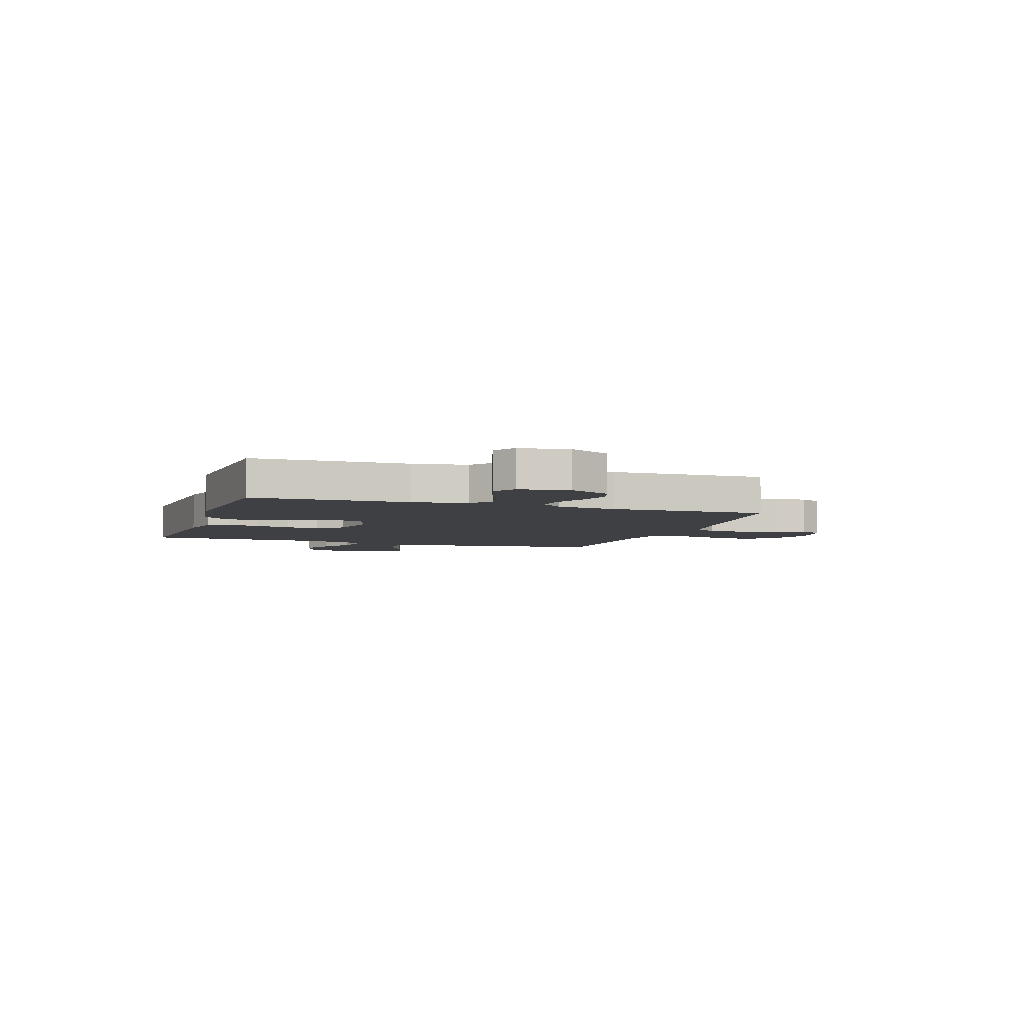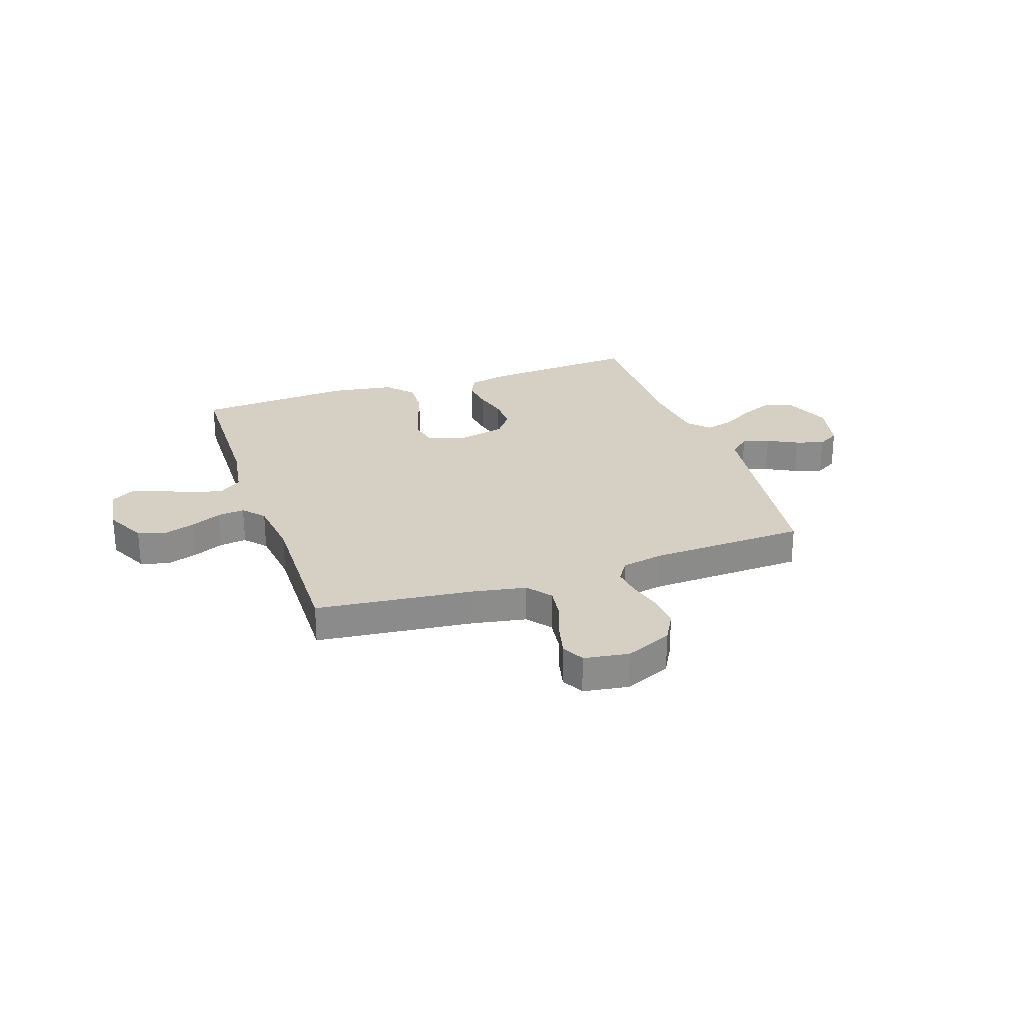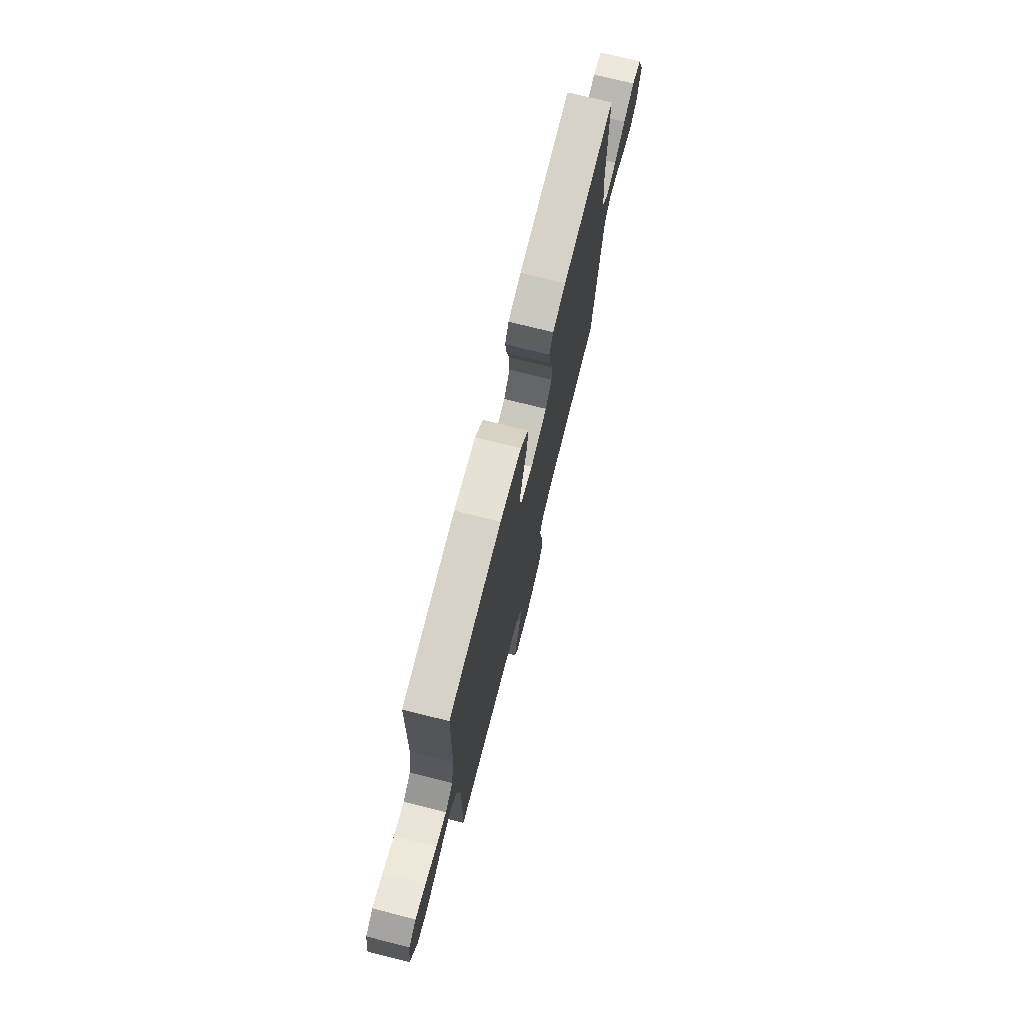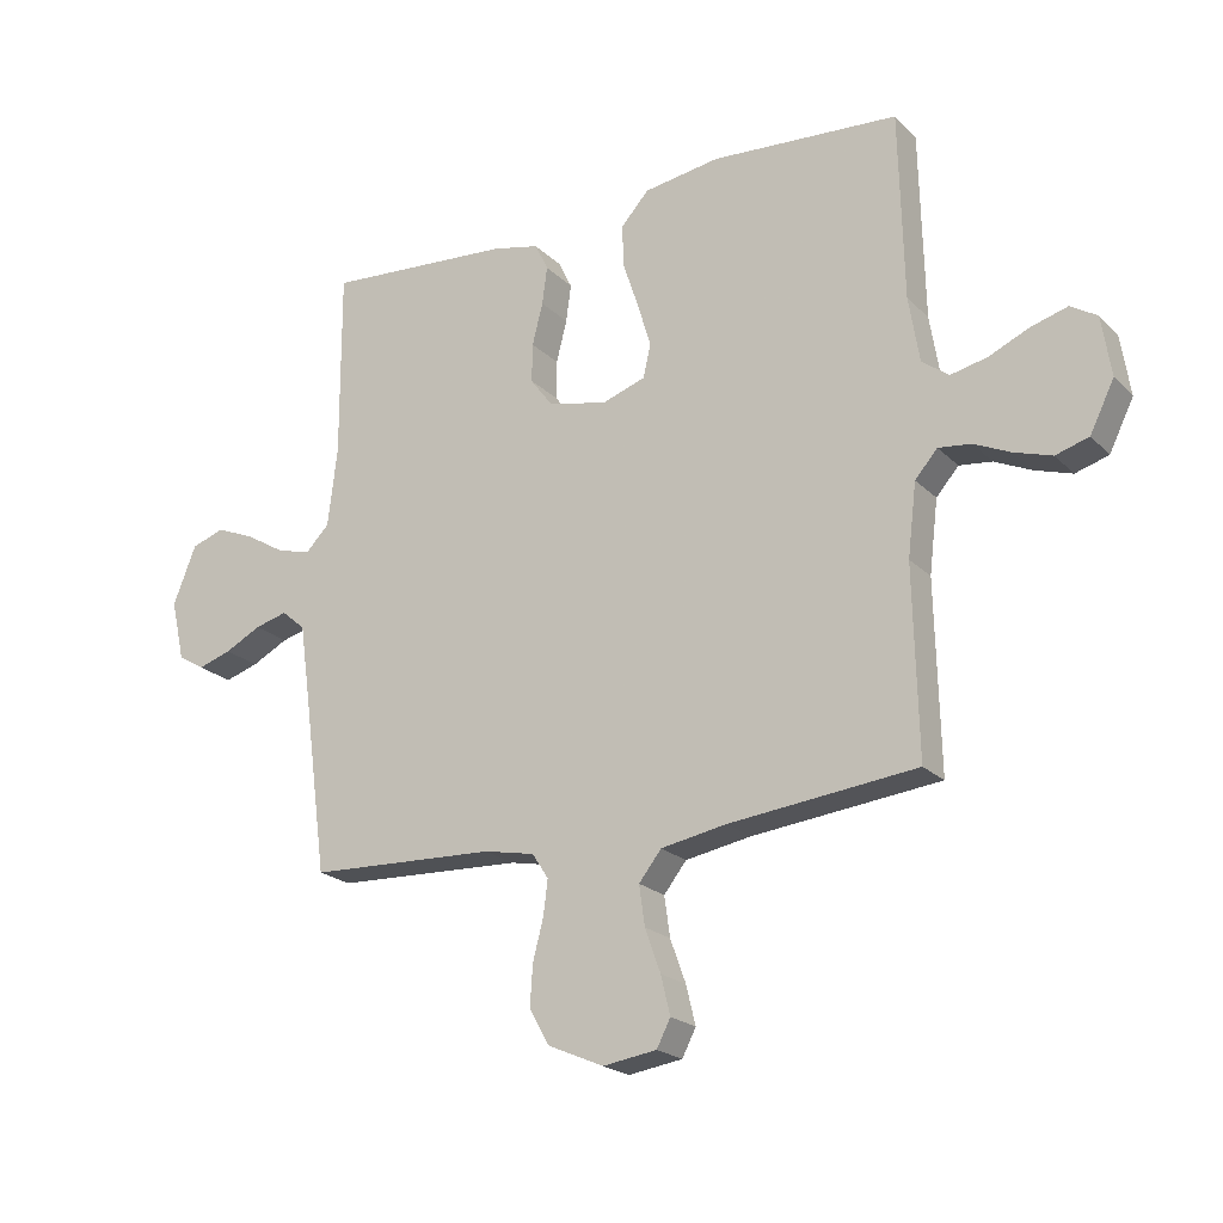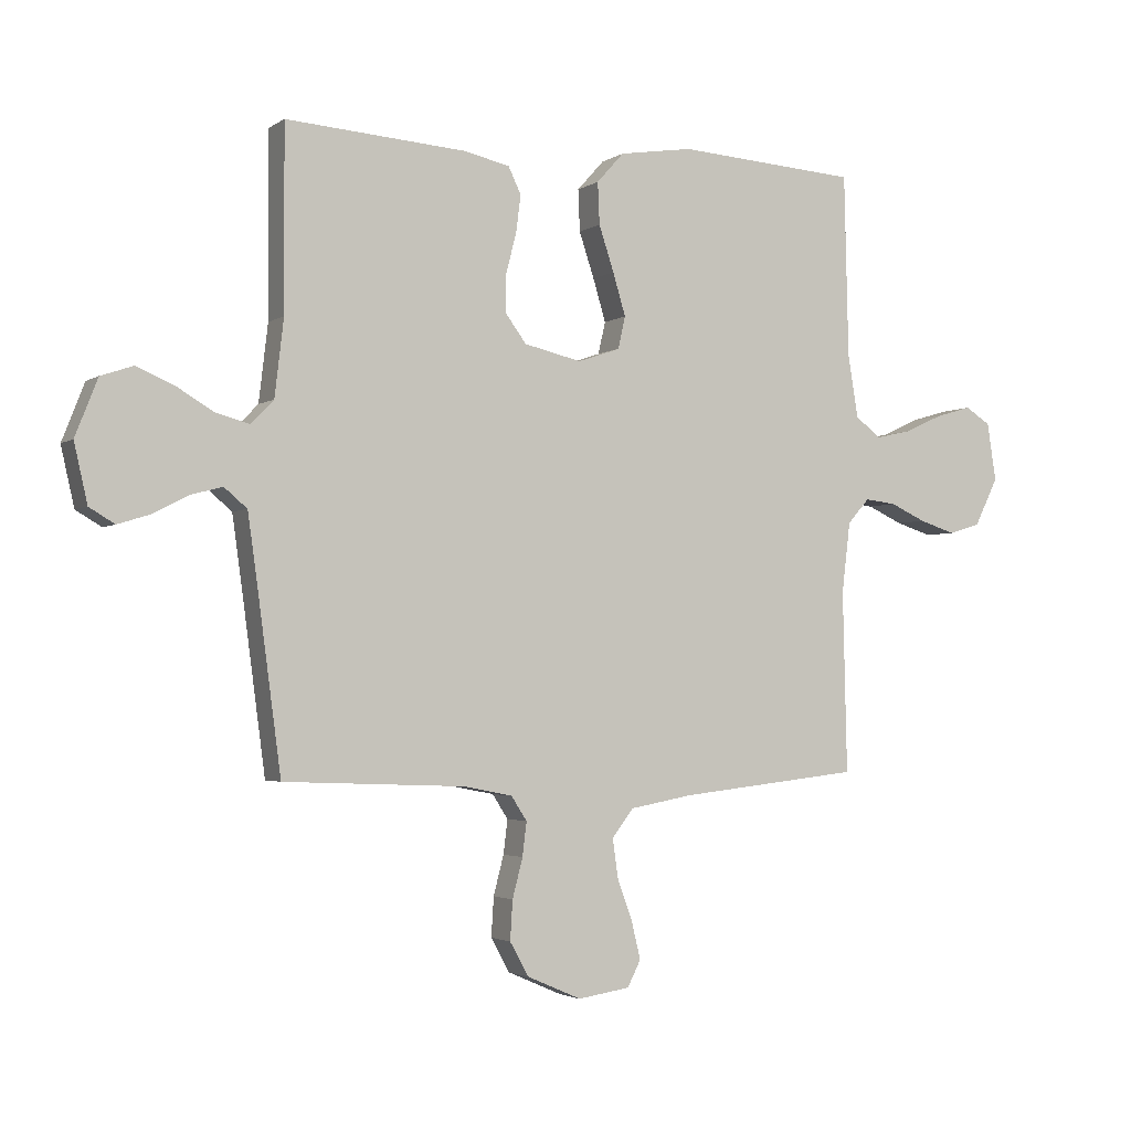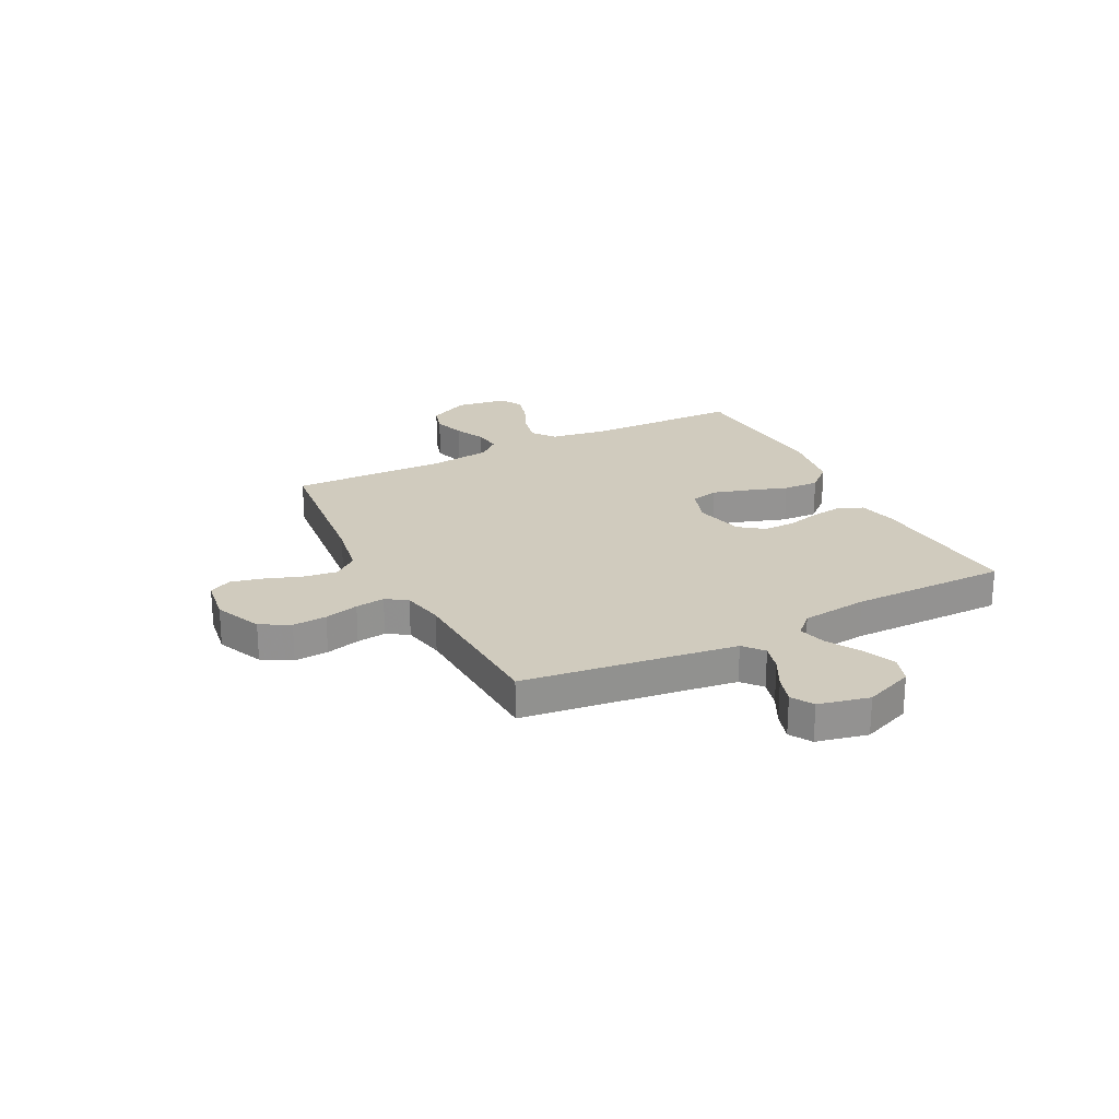
<metadata>
{"format":"obj","ext":"obj","renderer":"f3d","projection":"perspective","resolution":1024,"background":"white","views":[{"elev":-5.0,"azim":71.5,"up":"+Y"},{"elev":26.3,"azim":161.2,"up":"+Y"},{"elev":74.1,"azim":104.1,"up":"+Z"},{"elev":-21.1,"azim":31.3,"up":"+Z"},{"elev":-2.7,"azim":-26.5,"up":"+Z"},{"elev":23.6,"azim":-117.1,"up":"+Y"}]}
</metadata>
<code>
v -0.5 0.07 0.5
v -0.2 0.07 0.479
v -0.125 0.07 0.462
v -0.104 0.07 0.418
v -0.112 0.07 0.358
v -0.129 0.07 0.291
v -0.13 0.07 0.229
v -0.095 0.07 0.182
v 0 0.07 0.16
v 0.07 0.07 0.184
v 0.082 0.07 0.237
v 0.061 0.07 0.307
v 0.036 0.07 0.382
v 0.033 0.07 0.451
v 0.078 0.07 0.501
v 0.2 0.07 0.52
v 0.5 0.07 0.5
v 0.507 0.07 0.2
v 0.524 0.07 0.095
v 0.567 0.07 0.063
v 0.626 0.07 0.076
v 0.69 0.07 0.105
v 0.749 0.07 0.122
v 0.791 0.07 0.096
v 0.806 0.07 0
v 0.767 0.07 -0.079
v 0.714 0.07 -0.095
v 0.654 0.07 -0.076
v 0.595 0.07 -0.049
v 0.543 0.07 -0.043
v 0.507 0.07 -0.084
v 0.493 0.07 -0.2
v 0.5 0.07 -0.5
v 0.2 0.07 -0.533
v 0.095 0.07 -0.552
v 0.059 0.07 -0.598
v 0.068 0.07 -0.662
v 0.093 0.07 -0.731
v 0.108 0.07 -0.793
v 0.086 0.07 -0.836
v 0 0.07 -0.849
v -0.09 0.07 -0.81
v -0.121 0.07 -0.754
v -0.117 0.07 -0.689
v -0.1 0.07 -0.624
v -0.093 0.07 -0.568
v -0.119 0.07 -0.528
v -0.2 0.07 -0.512
v -0.5 0.07 -0.5
v -0.54 0.07 -0.2
v -0.555 0.07 -0.093
v -0.593 0.07 -0.061
v -0.645 0.07 -0.075
v -0.703 0.07 -0.105
v -0.757 0.07 -0.122
v -0.799 0.07 -0.097
v -0.821 0.07 0
v -0.784 0.07 0.094
v -0.731 0.07 0.112
v -0.669 0.07 0.086
v -0.607 0.07 0.049
v -0.552 0.07 0.034
v -0.514 0.07 0.073
v -0.499 0.07 0.2
v -0.5 0 0.5
v -0.2 0 0.479
v -0.125 0 0.462
v -0.104 0 0.418
v -0.112 0 0.358
v -0.129 0 0.291
v -0.13 0 0.229
v -0.095 0 0.182
v 0 0 0.16
v 0.07 0 0.184
v 0.082 0 0.237
v 0.061 0 0.307
v 0.036 0 0.382
v 0.033 0 0.451
v 0.078 0 0.501
v 0.2 0 0.52
v 0.5 0 0.5
v 0.507 0 0.2
v 0.524 0 0.095
v 0.567 0 0.063
v 0.626 0 0.076
v 0.69 0 0.105
v 0.749 0 0.122
v 0.791 0 0.096
v 0.806 0 0
v 0.767 0 -0.079
v 0.714 0 -0.095
v 0.654 0 -0.076
v 0.595 0 -0.049
v 0.543 0 -0.043
v 0.507 0 -0.084
v 0.493 0 -0.2
v 0.5 0 -0.5
v 0.2 0 -0.533
v 0.095 0 -0.552
v 0.059 0 -0.598
v 0.068 0 -0.662
v 0.093 0 -0.731
v 0.108 0 -0.793
v 0.086 0 -0.836
v 0 0 -0.849
v -0.09 0 -0.81
v -0.121 0 -0.754
v -0.117 0 -0.689
v -0.1 0 -0.624
v -0.093 0 -0.568
v -0.119 0 -0.528
v -0.2 0 -0.512
v -0.5 0 -0.5
v -0.54 0 -0.2
v -0.555 0 -0.093
v -0.593 0 -0.061
v -0.645 0 -0.075
v -0.703 0 -0.105
v -0.757 0 -0.122
v -0.799 0 -0.097
v -0.821 0 0
v -0.784 0 0.094
v -0.731 0 0.112
v -0.669 0 0.086
v -0.607 0 0.049
v -0.552 0 0.034
v -0.514 0 0.073
v -0.499 0 0.2
f 59 60 61
f 58 59 61
f 57 58 61
f 56 57 61
f 55 56 61
f 54 55 61
f 53 54 61
f 52 53 61 62
f 51 52 62 63
f 48 49 50
f 50 51 63
f 48 50 63
f 47 48 63
f 43 44 45
f 42 43 45
f 41 42 45
f 40 41 45
f 39 40 45
f 38 39 45
f 37 38 45
f 36 37 45 46
f 35 36 46 47
f 32 33 34
f 47 63 64
f 35 47 64
f 34 35 64
f 32 34 64
f 31 32 64
f 27 28 29
f 26 27 29
f 25 26 29
f 24 25 29
f 23 24 29
f 22 23 29
f 21 22 29
f 20 21 29 30
f 16 17 18
f 15 16 18
f 14 15 18
f 13 14 18
f 12 13 18
f 11 12 18 19
f 20 30 31
f 19 20 31
f 11 19 31
f 10 11 31
f 4 5 6
f 3 4 6
f 2 3 6
f 1 2 6
f 64 1 6
f 64 6 7
f 9 10 31
f 8 9 31 64
f 7 8 64
f 125 124 123
f 125 123 122
f 125 122 121
f 125 121 120
f 125 120 119
f 125 119 118
f 125 118 117
f 126 125 117 116
f 127 126 116 115
f 114 113 112
f 127 115 114
f 127 114 112
f 127 112 111
f 109 108 107
f 109 107 106
f 109 106 105
f 109 105 104
f 109 104 103
f 109 103 102
f 109 102 101
f 110 109 101 100
f 111 110 100 99
f 98 97 96
f 128 127 111
f 128 111 99
f 128 99 98
f 128 98 96
f 128 96 95
f 93 92 91
f 93 91 90
f 93 90 89
f 93 89 88
f 93 88 87
f 93 87 86
f 93 86 85
f 94 93 85 84
f 82 81 80
f 82 80 79
f 82 79 78
f 82 78 77
f 82 77 76
f 83 82 76 75
f 95 94 84
f 95 84 83
f 95 83 75
f 95 75 74
f 70 69 68
f 70 68 67
f 70 67 66
f 70 66 65
f 70 65 128
f 71 70 128
f 95 74 73
f 128 95 73 72
f 128 72 71
f 1 65 66 2
f 2 66 67 3
f 3 67 68 4
f 4 68 69 5
f 5 69 70 6
f 6 70 71 7
f 7 71 72 8
f 8 72 73 9
f 9 73 74 10
f 10 74 75 11
f 11 75 76 12
f 12 76 77 13
f 13 77 78 14
f 14 78 79 15
f 15 79 80 16
f 16 80 81 17
f 17 81 82 18
f 18 82 83 19
f 19 83 84 20
f 20 84 85 21
f 21 85 86 22
f 22 86 87 23
f 23 87 88 24
f 24 88 89 25
f 25 89 90 26
f 26 90 91 27
f 27 91 92 28
f 28 92 93 29
f 29 93 94 30
f 30 94 95 31
f 31 95 96 32
f 32 96 97 33
f 33 97 98 34
f 34 98 99 35
f 35 99 100 36
f 36 100 101 37
f 37 101 102 38
f 38 102 103 39
f 39 103 104 40
f 40 104 105 41
f 41 105 106 42
f 42 106 107 43
f 43 107 108 44
f 44 108 109 45
f 45 109 110 46
f 46 110 111 47
f 47 111 112 48
f 48 112 113 49
f 49 113 114 50
f 50 114 115 51
f 51 115 116 52
f 52 116 117 53
f 53 117 118 54
f 54 118 119 55
f 55 119 120 56
f 56 120 121 57
f 57 121 122 58
f 58 122 123 59
f 59 123 124 60
f 60 124 125 61
f 61 125 126 62
f 62 126 127 63
f 63 127 128 64
f 64 128 65 1

</code>
